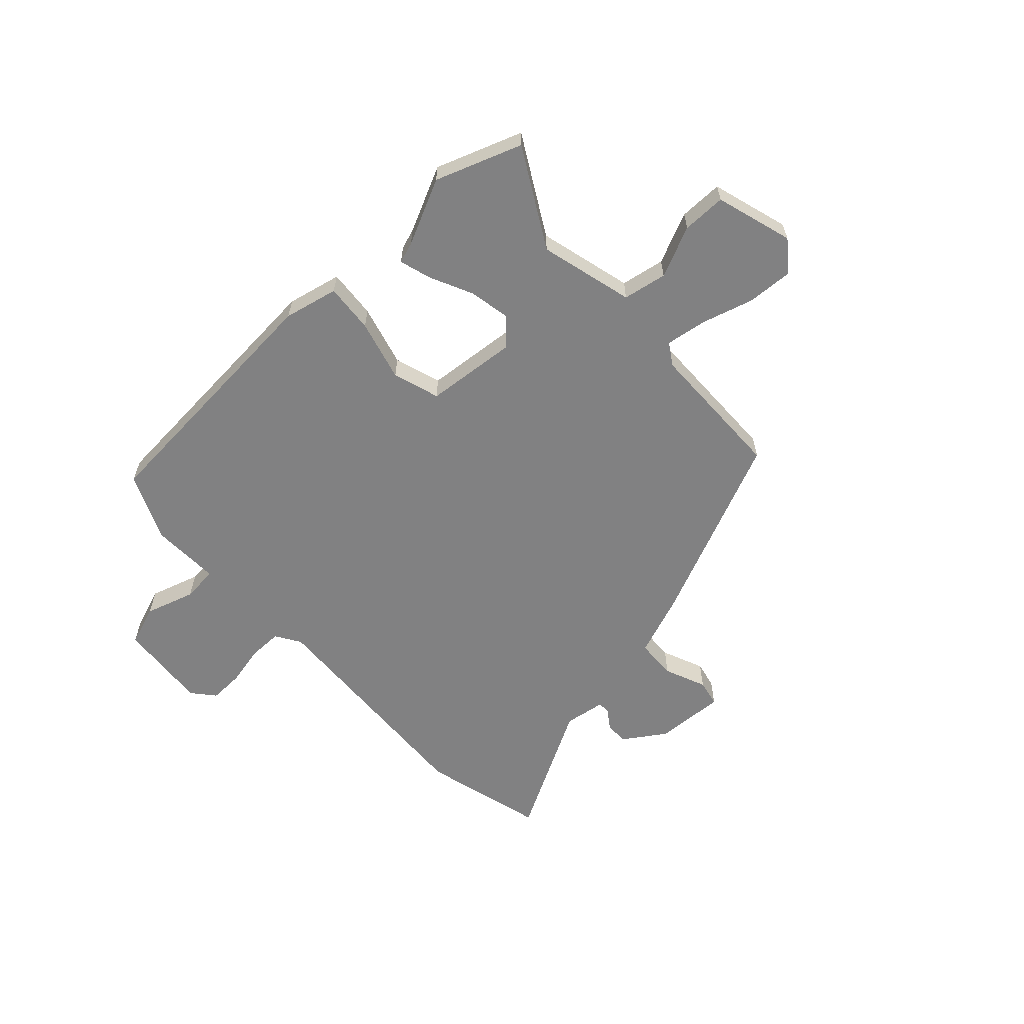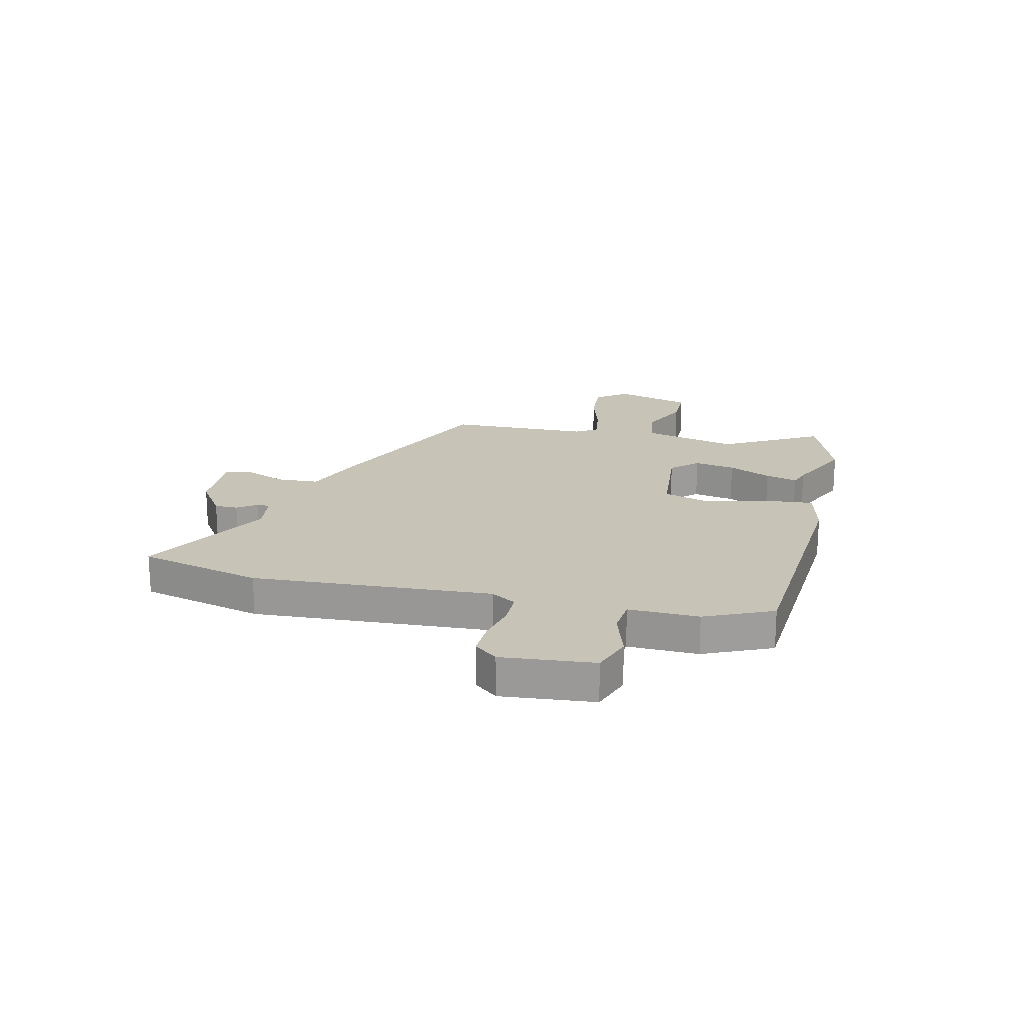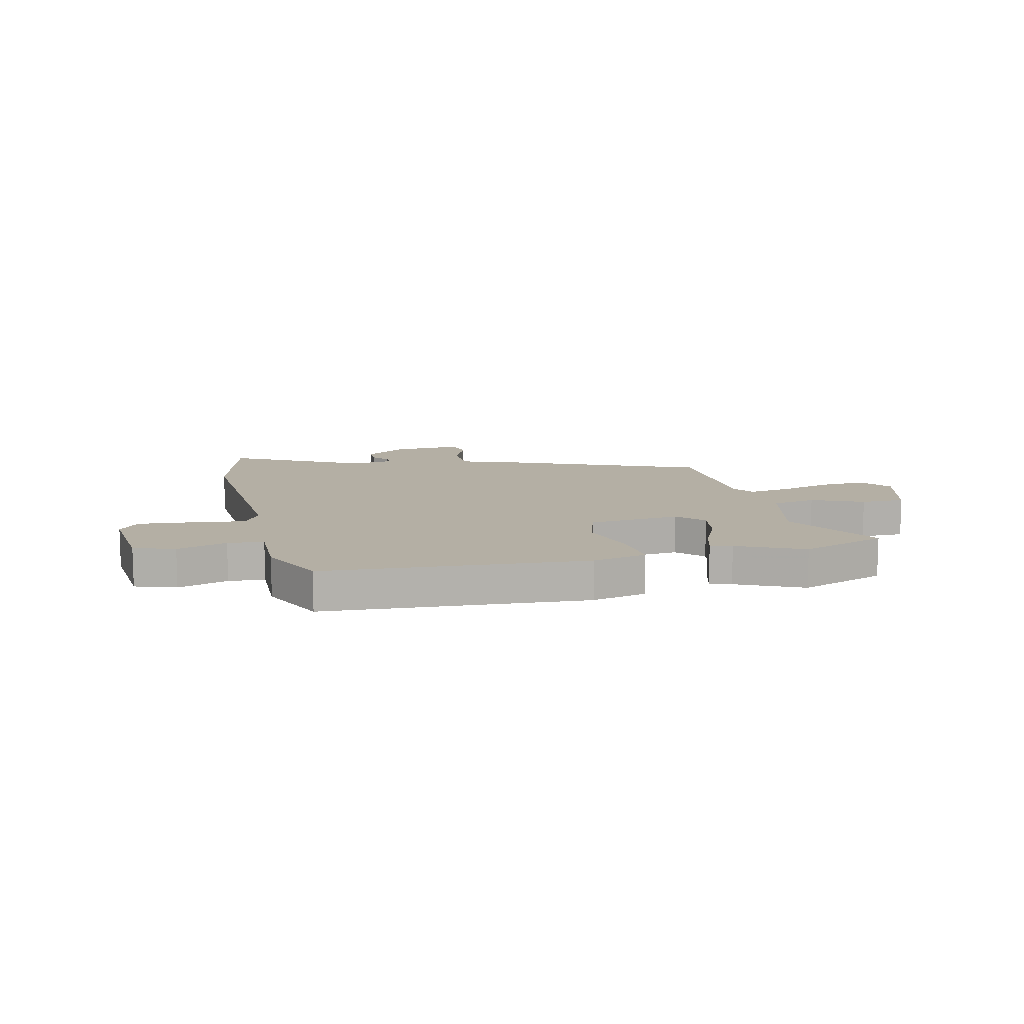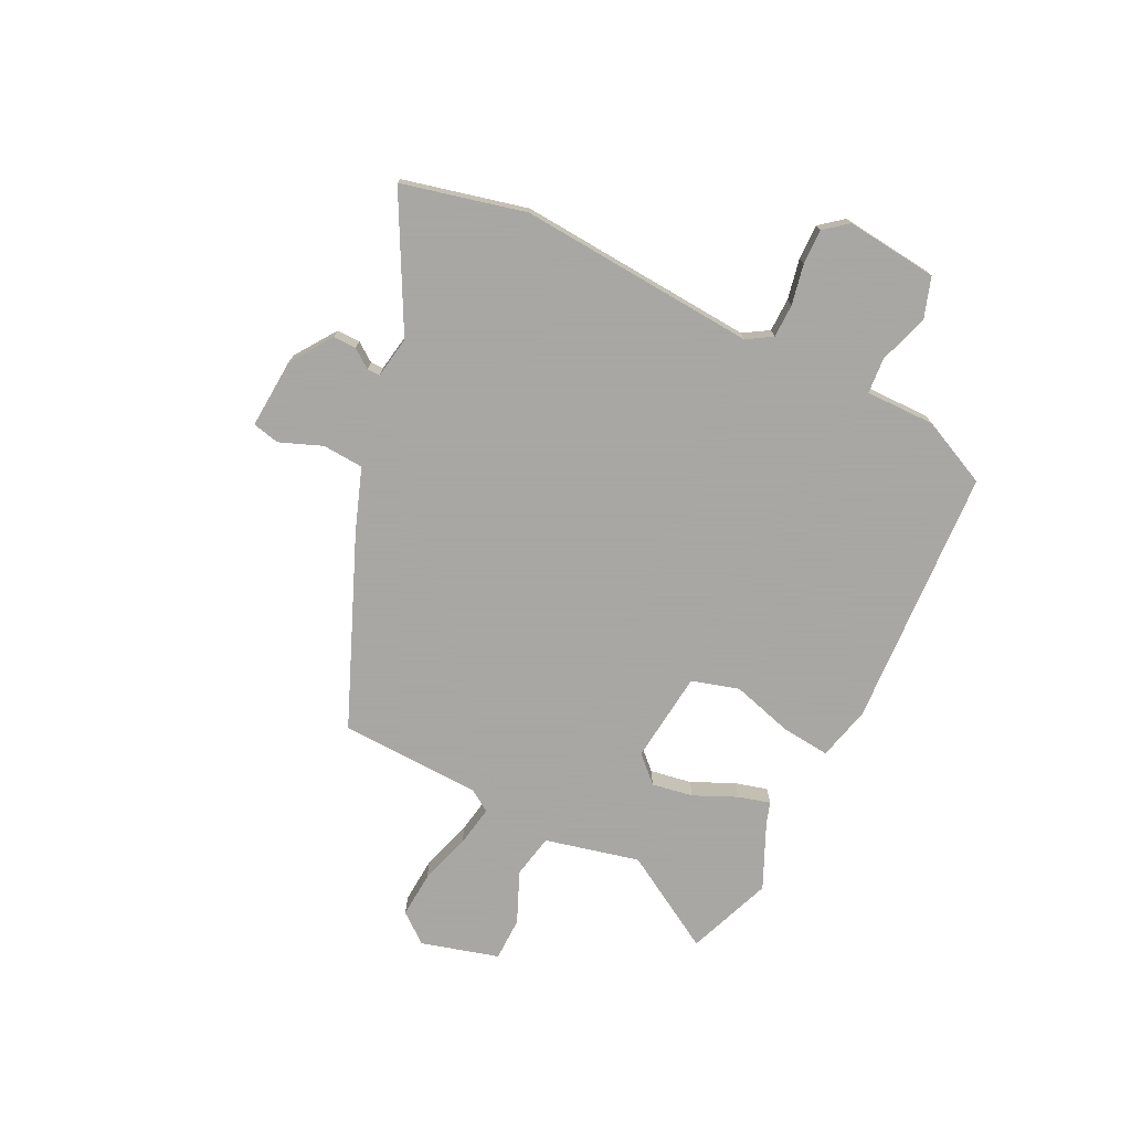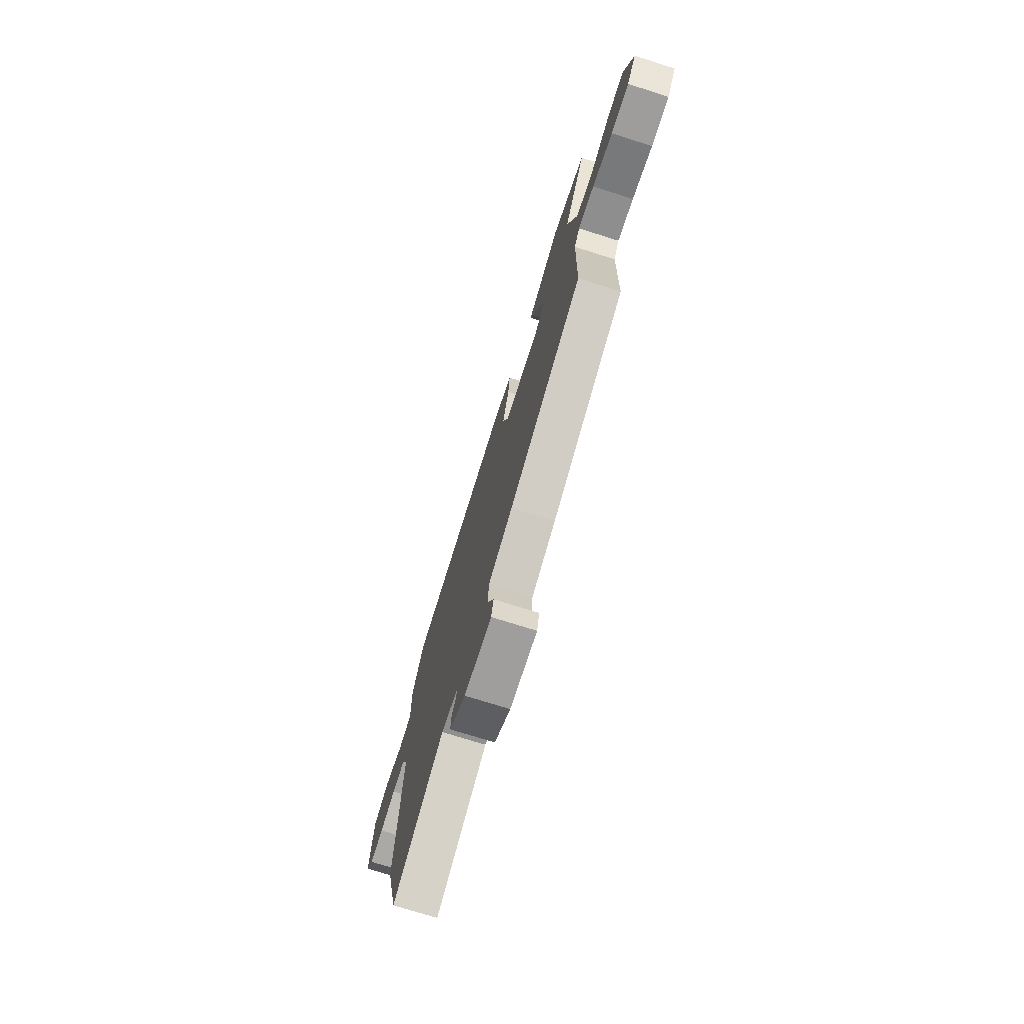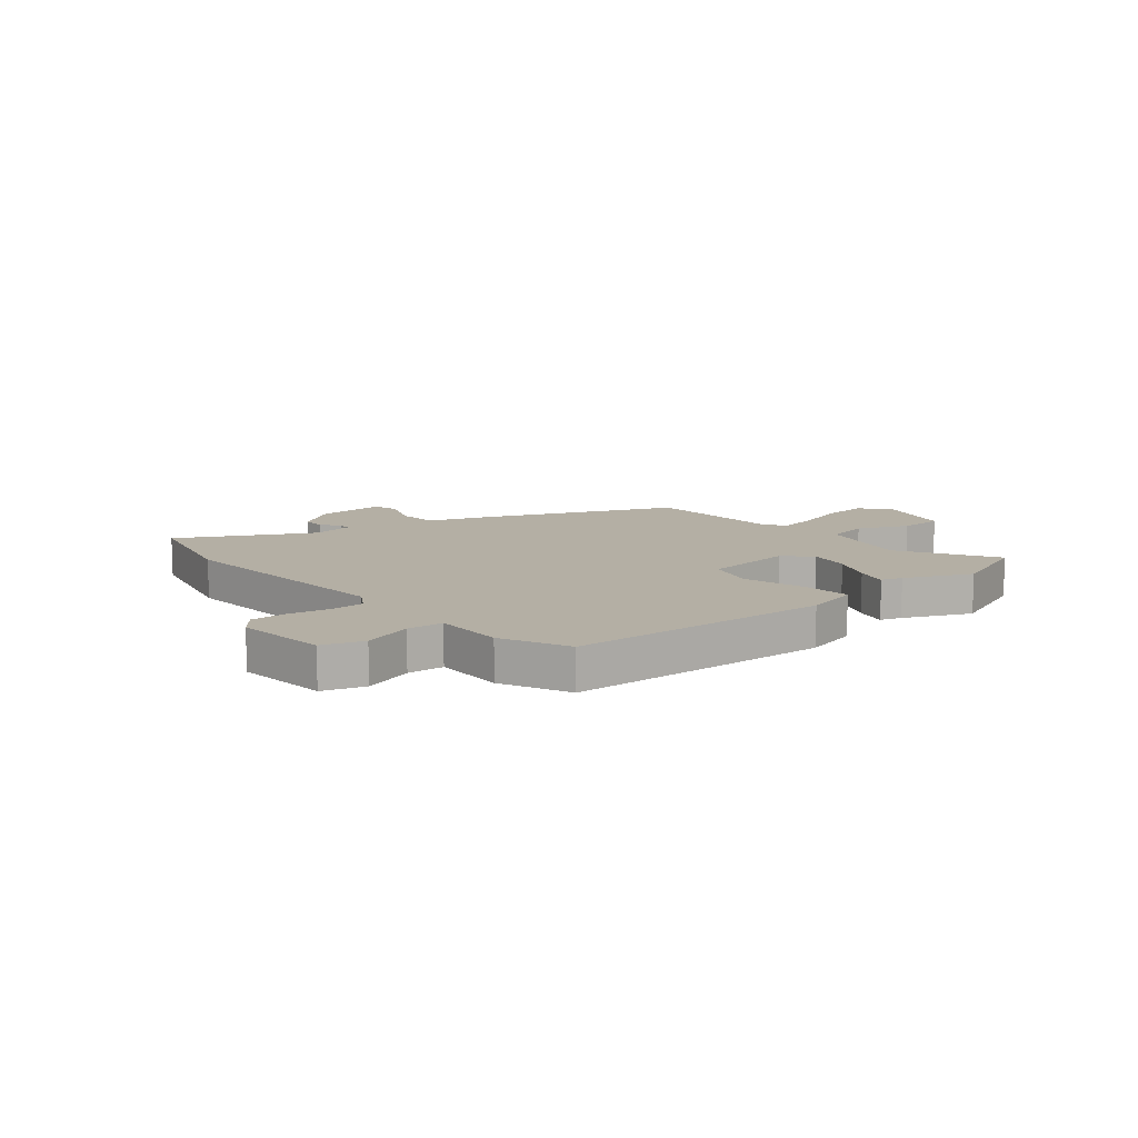
<metadata>
{"format":"obj","ext":"obj","renderer":"f3d","projection":"perspective","resolution":1024,"background":"white","views":[{"elev":-60.5,"azim":43.1,"up":"+Y"},{"elev":19.6,"azim":-76.7,"up":"+Y"},{"elev":11.3,"azim":-13.6,"up":"+Y"},{"elev":-74.4,"azim":-117.0,"up":"+Y"},{"elev":-73.9,"azim":72.5,"up":"+Z"},{"elev":11.3,"azim":-40.5,"up":"+Y"}]}
</metadata>
<code>
v 0.423 0.07 0.528
v 0.582 0.07 0.47
v 0.479 0.07 0.29
v 0.523 0.07 0.116
v 0.604 0.07 0.101
v 0.698 0.07 0.143
v 0.779 0.07 0.143
v 0.821 0.07 0
v 0.778 0.07 -0.056
v 0.693 0.07 -0.051
v 0.597 0.07 -0.023
v 0.521 0.07 -0.011
v 0.495 0.07 -0.051
v 0.489 0.07 -0.314
v 0.142 0.07 -0.464
v 0.027 0.07 -0.507
v 0.023 0.07 -0.583
v 0.055 0.07 -0.661
v 0.044 0.07 -0.711
v -0.086 0.07 -0.704
v -0.163 0.07 -0.652
v -0.163 0.07 -0.609
v -0.138 0.07 -0.574
v -0.138 0.07 -0.55
v -0.215 0.07 -0.538
v -0.457 0.07 -0.669
v -0.515 0.07 -0.442
v -0.489 0.07 -0.003
v -0.518 0.07 0.043
v -0.58 0.07 0.043
v -0.654 0.07 0.027
v -0.719 0.07 0.025
v -0.754 0.07 0.067
v -0.738 0.07 0.237
v -0.663 0.07 0.263
v -0.571 0.07 0.234
v -0.505 0.07 0.24
v -0.508 0.07 0.369
v -0.452 0.07 0.493
v 0.029 0.07 0.526
v 0.129 0.07 0.503
v 0.121 0.07 0.412
v 0.09 0.07 0.299
v 0.117 0.07 0.212
v 0.286 0.07 0.196
v 0.331 0.07 0.244
v 0.317 0.07 0.32
v 0.28 0.07 0.399
v 0.263 0.07 0.458
v 0.302 0.07 0.471
v 0.423 0 0.528
v 0.582 0 0.47
v 0.479 0 0.29
v 0.523 0 0.116
v 0.604 0 0.101
v 0.698 0 0.143
v 0.779 0 0.143
v 0.821 0 0
v 0.778 0 -0.056
v 0.693 0 -0.051
v 0.597 0 -0.023
v 0.521 0 -0.011
v 0.495 0 -0.051
v 0.489 0 -0.314
v 0.142 0 -0.464
v 0.027 0 -0.507
v 0.023 0 -0.583
v 0.055 0 -0.661
v 0.044 0 -0.711
v -0.086 0 -0.704
v -0.163 0 -0.652
v -0.163 0 -0.609
v -0.138 0 -0.574
v -0.138 0 -0.55
v -0.215 0 -0.538
v -0.457 0 -0.669
v -0.515 0 -0.442
v -0.489 0 -0.003
v -0.518 0 0.043
v -0.58 0 0.043
v -0.654 0 0.027
v -0.719 0 0.025
v -0.754 0 0.067
v -0.738 0 0.237
v -0.663 0 0.263
v -0.571 0 0.234
v -0.505 0 0.24
v -0.508 0 0.369
v -0.452 0 0.493
v 0.029 0 0.526
v 0.129 0 0.503
v 0.121 0 0.412
v 0.09 0 0.299
v 0.117 0 0.212
v 0.286 0 0.196
v 0.331 0 0.244
v 0.317 0 0.32
v 0.28 0 0.399
v 0.263 0 0.458
v 0.302 0 0.471
f 47 48 49 50
f 1 2 3
f 50 1 3
f 47 50 3
f 46 47 3
f 45 46 3 4
f 44 45 4
f 41 42 43
f 40 41 43
f 39 40 43
f 38 39 43
f 37 38 43
f 37 43 44
f 36 37 44 4
f 34 35 36
f 33 34 36
f 32 33 36
f 31 32 36
f 30 31 36
f 36 4 5
f 30 36 5
f 29 30 5
f 25 26 27 28
f 24 25 28
f 24 28 29 5
f 21 22 23
f 20 21 23
f 19 20 23
f 18 19 23
f 17 18 23
f 16 17 23 24
f 15 16 24
f 14 15 24
f 13 14 24
f 12 13 24
f 9 10 11
f 8 9 11
f 7 8 11
f 6 7 11
f 5 6 11
f 5 11 12
f 5 12 24
f 100 99 98 97
f 53 52 51
f 53 51 100
f 53 100 97
f 53 97 96
f 54 53 96 95
f 54 95 94
f 93 92 91
f 93 91 90
f 93 90 89
f 93 89 88
f 93 88 87
f 94 93 87
f 54 94 87 86
f 86 85 84
f 86 84 83
f 86 83 82
f 86 82 81
f 86 81 80
f 55 54 86
f 55 86 80
f 55 80 79
f 78 77 76 75
f 78 75 74
f 55 79 78 74
f 73 72 71
f 73 71 70
f 73 70 69
f 73 69 68
f 73 68 67
f 74 73 67 66
f 74 66 65
f 74 65 64
f 74 64 63
f 74 63 62
f 61 60 59
f 61 59 58
f 61 58 57
f 61 57 56
f 61 56 55
f 62 61 55
f 74 62 55
f 1 51 52 2
f 2 52 53 3
f 3 53 54 4
f 4 54 55 5
f 5 55 56 6
f 6 56 57 7
f 7 57 58 8
f 8 58 59 9
f 9 59 60 10
f 10 60 61 11
f 11 61 62 12
f 12 62 63 13
f 13 63 64 14
f 14 64 65 15
f 15 65 66 16
f 16 66 67 17
f 17 67 68 18
f 18 68 69 19
f 19 69 70 20
f 20 70 71 21
f 21 71 72 22
f 22 72 73 23
f 23 73 74 24
f 24 74 75 25
f 25 75 76 26
f 26 76 77 27
f 27 77 78 28
f 28 78 79 29
f 29 79 80 30
f 30 80 81 31
f 31 81 82 32
f 32 82 83 33
f 33 83 84 34
f 34 84 85 35
f 35 85 86 36
f 36 86 87 37
f 37 87 88 38
f 38 88 89 39
f 39 89 90 40
f 40 90 91 41
f 41 91 92 42
f 42 92 93 43
f 43 93 94 44
f 44 94 95 45
f 45 95 96 46
f 46 96 97 47
f 47 97 98 48
f 48 98 99 49
f 49 99 100 50
f 50 100 51 1

</code>
